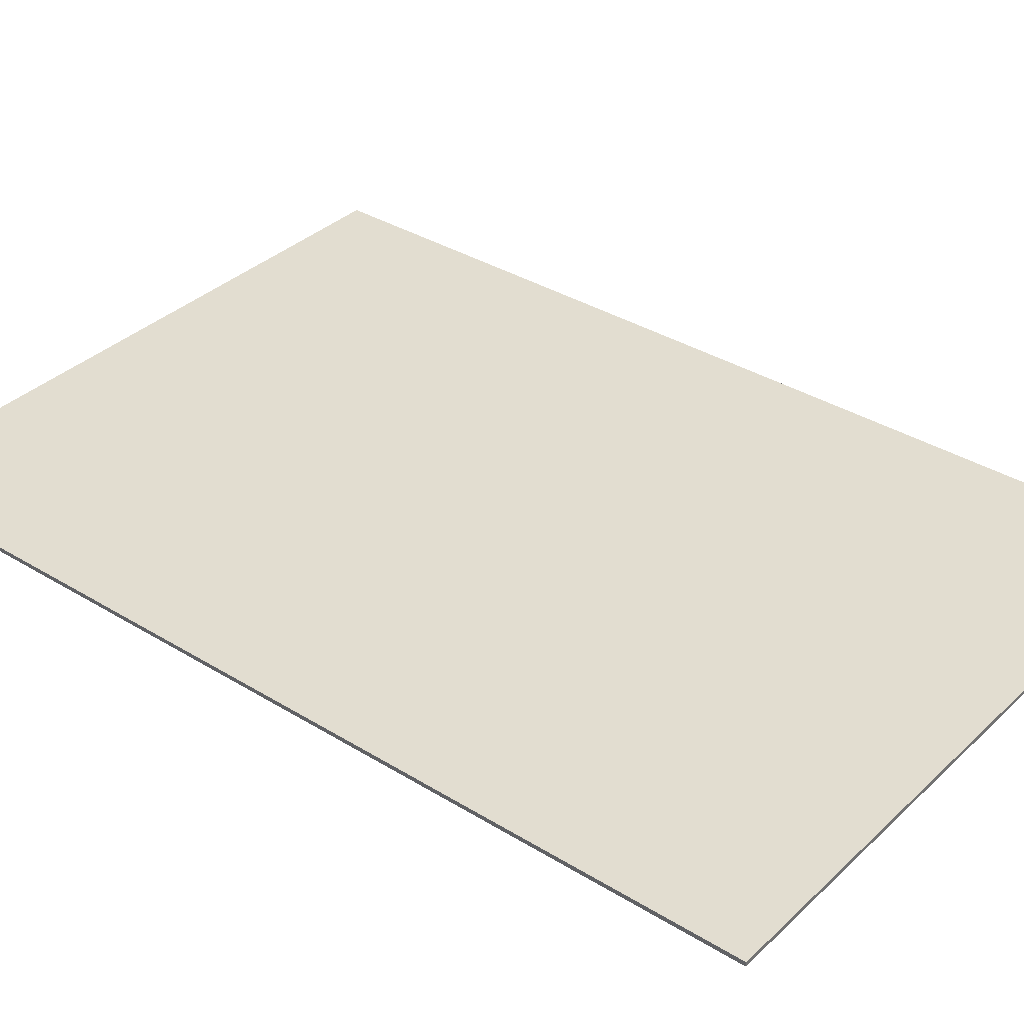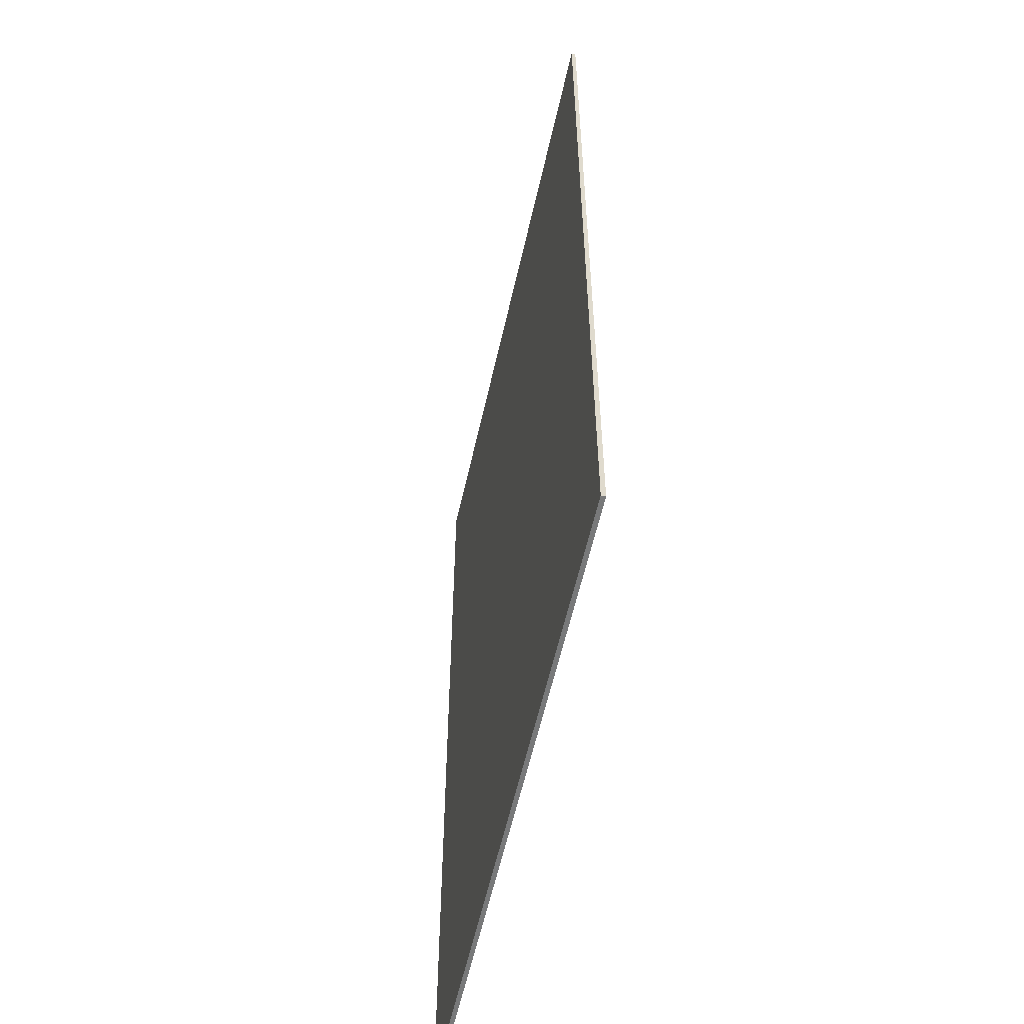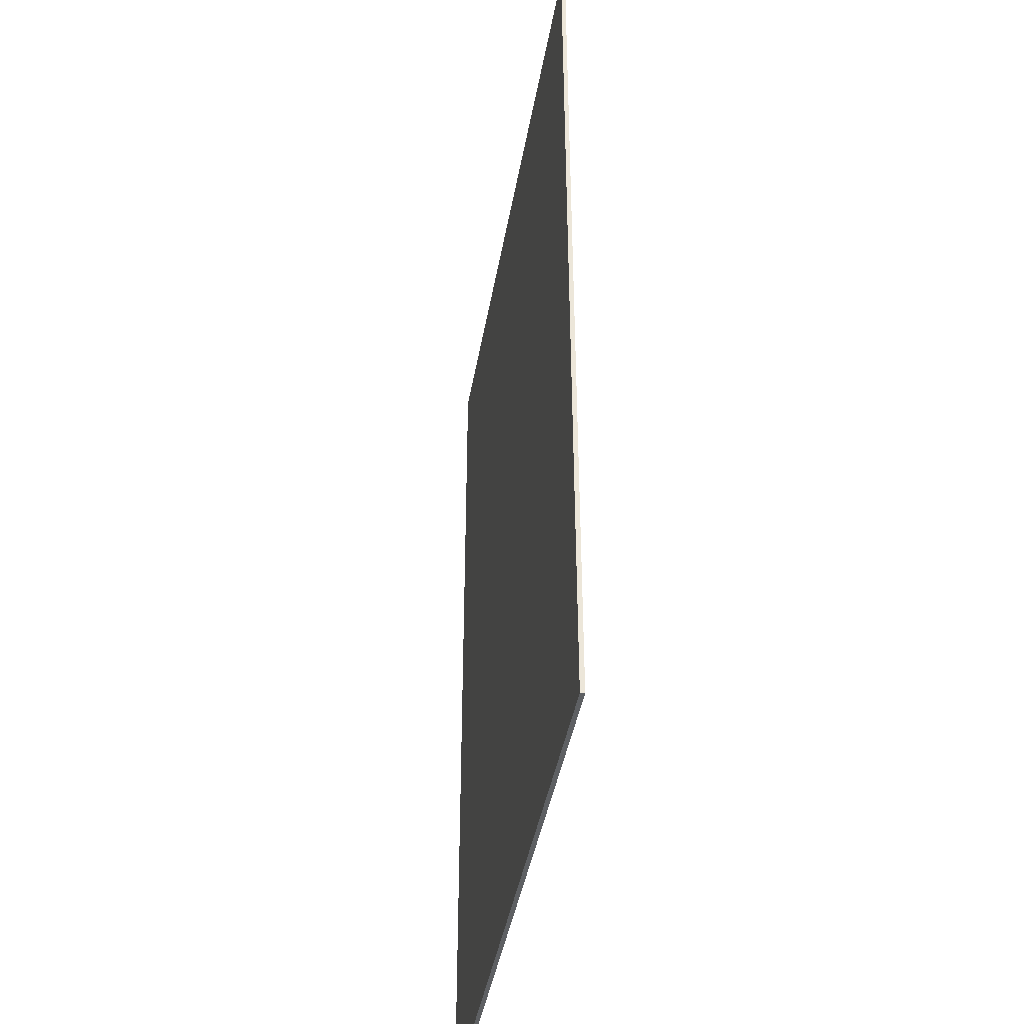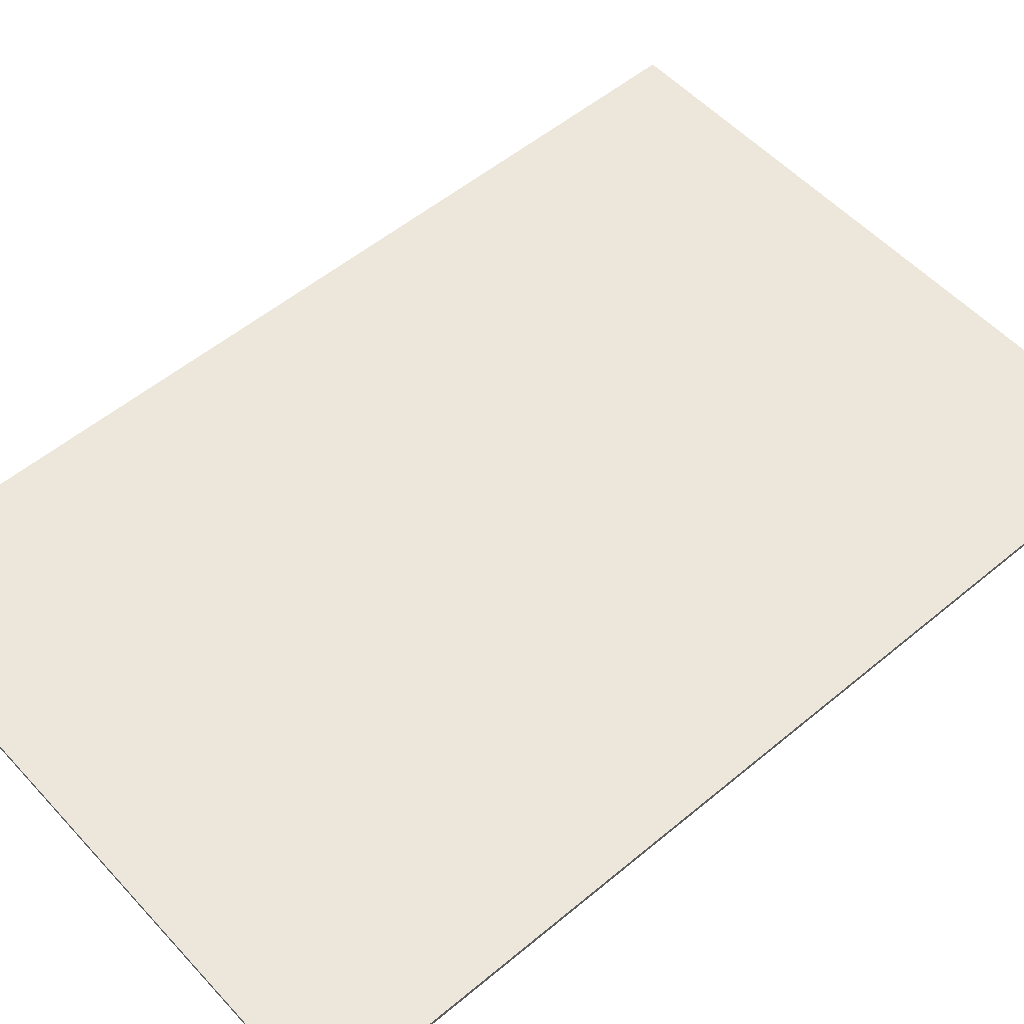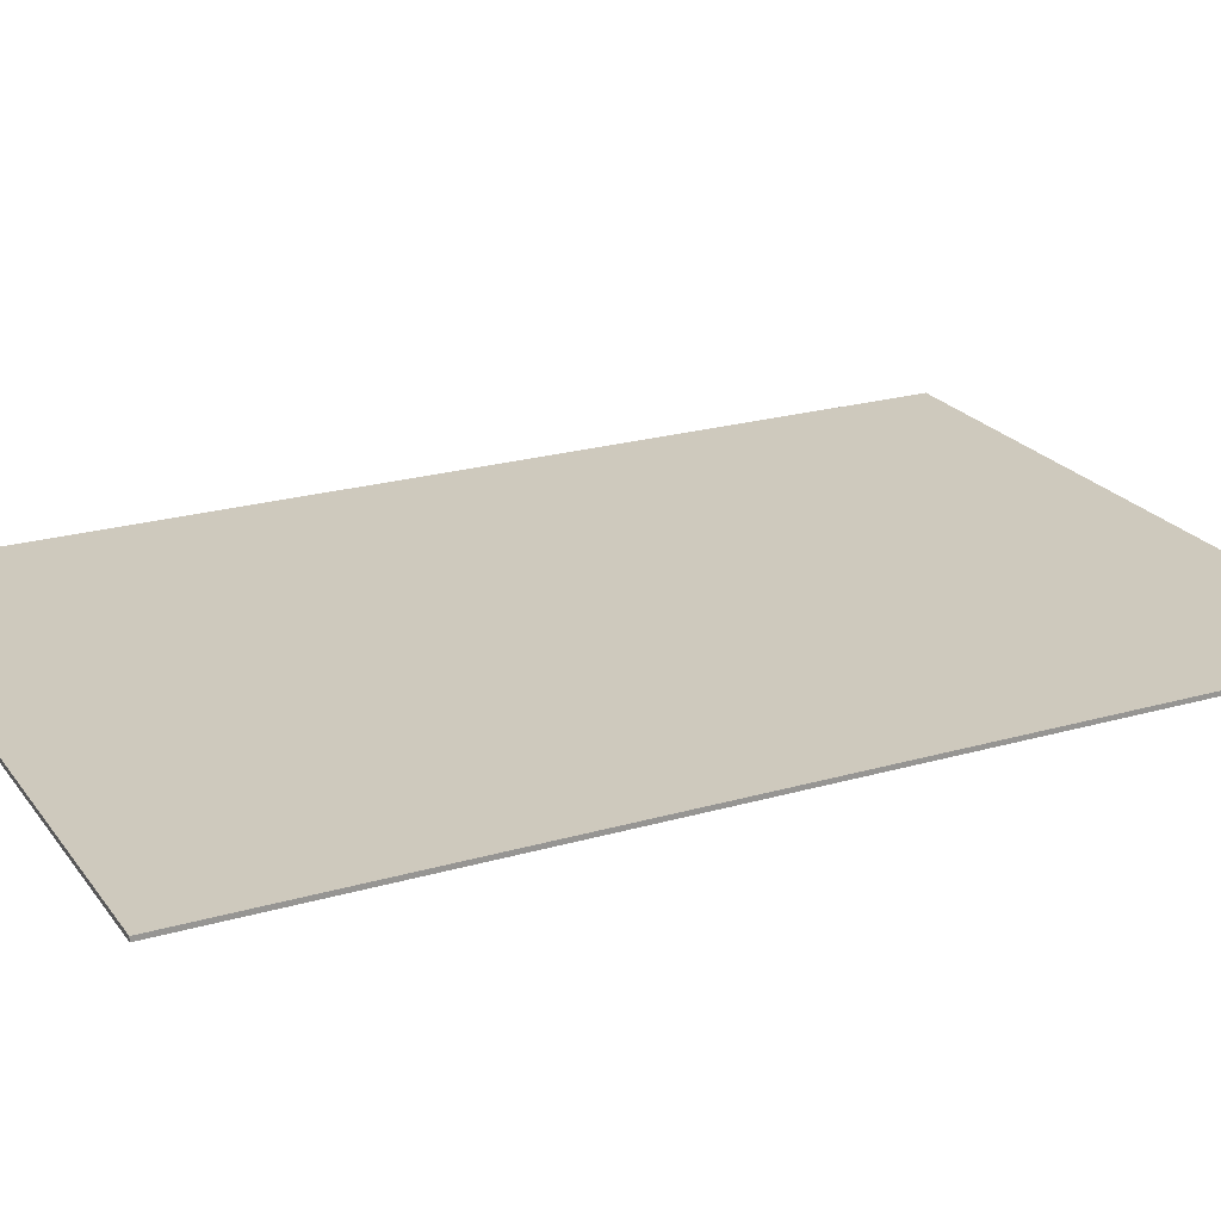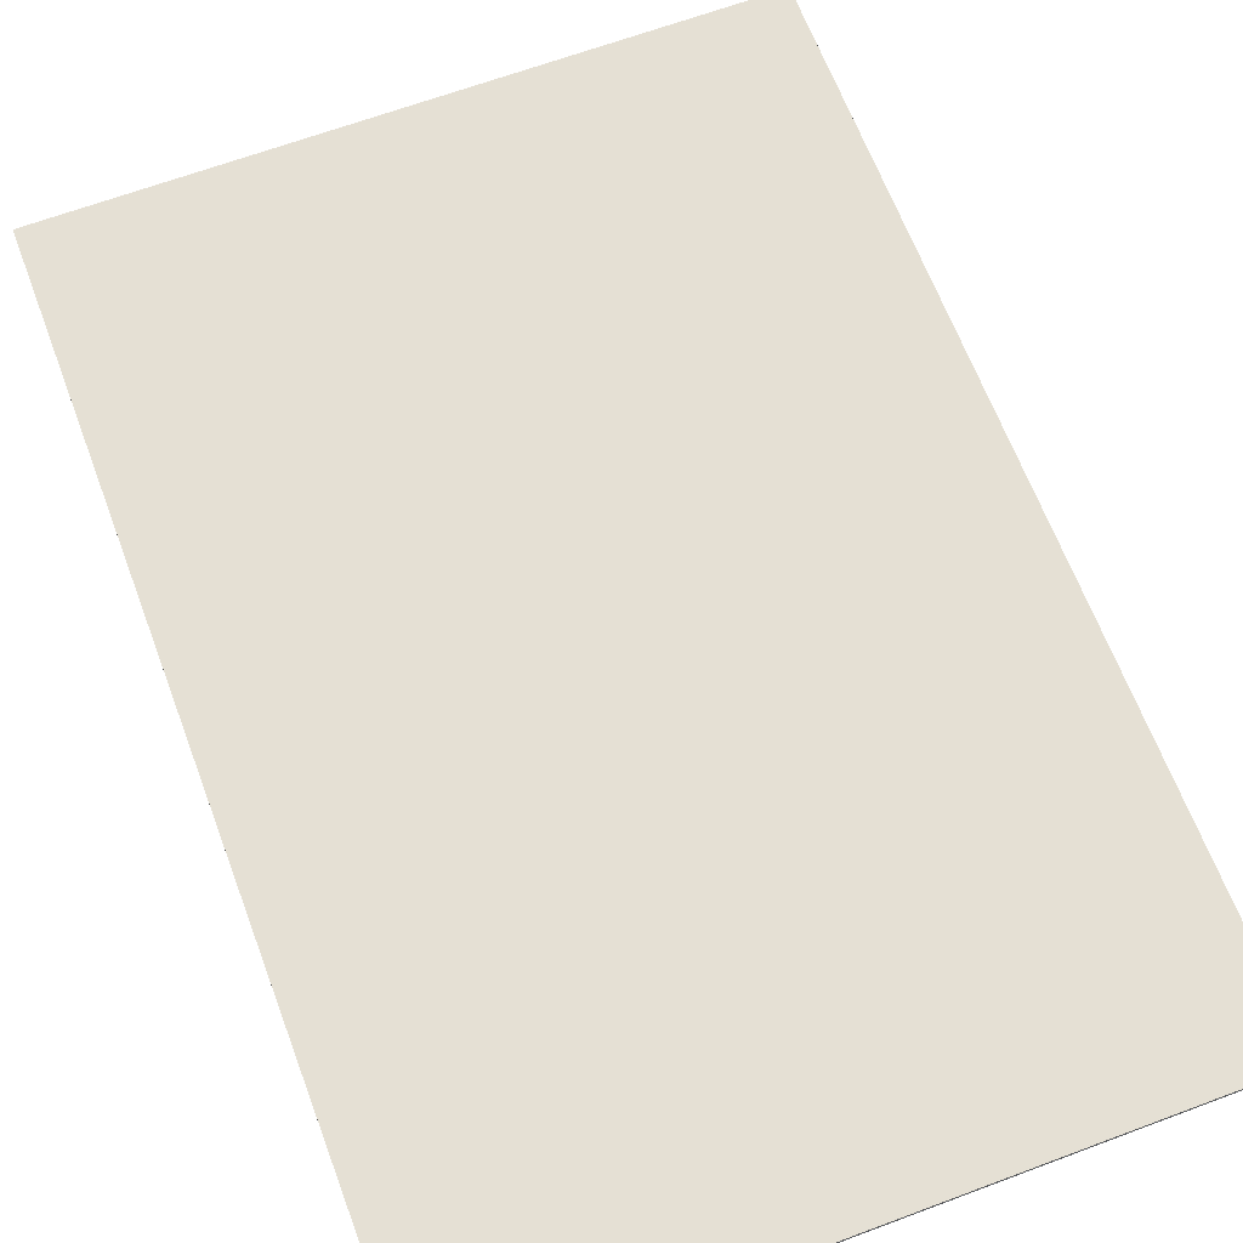
<metadata>
{"format":"obj","ext":"obj","renderer":"f3d","projection":"perspective","resolution":1024,"background":"white","views":[{"elev":35.3,"azim":-50.8,"up":"+Y"},{"elev":-57.7,"azim":-102.5,"up":"+Z"},{"elev":-42.1,"azim":-99.7,"up":"+Z"},{"elev":54.1,"azim":48.5,"up":"+Y"},{"elev":22.6,"azim":-116.5,"up":"+Y"},{"elev":65.3,"azim":-20.6,"up":"+Y"}]}
</metadata>
<code>
v  9.5 0.125 14
v  9.5 0.125 -14
v  -9.5 0.125 -14
v  -9.5 0.125 14
v  9.5 0 14
v  9.5 0 -14
v  -9.5 0 -14
v  -9.5 0 14
o Box001
g Box001
f 1 2 3
f 3 4 1
f 5 6 2
f 2 1 5
f 6 7 3
f 3 2 6
f 7 8 4
f 4 3 7
f 8 5 1
f 1 4 8

</code>
